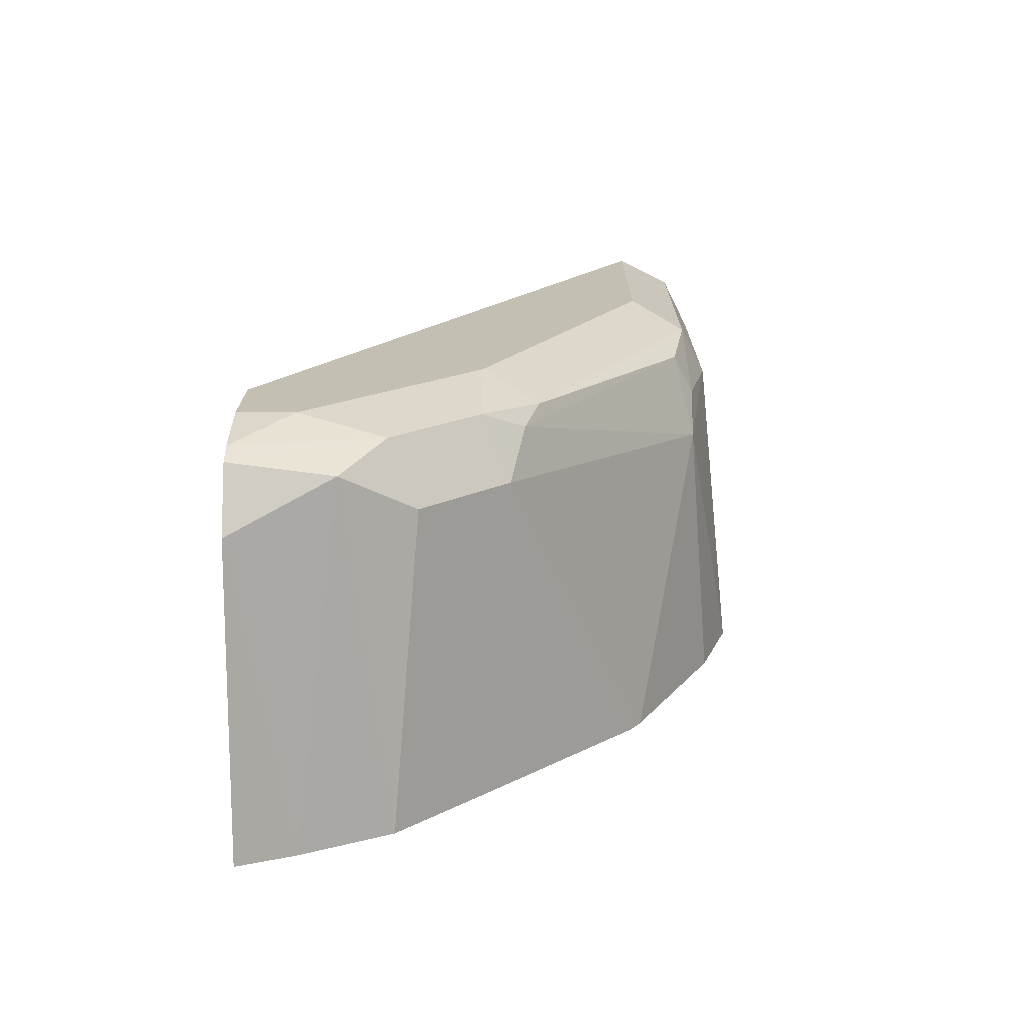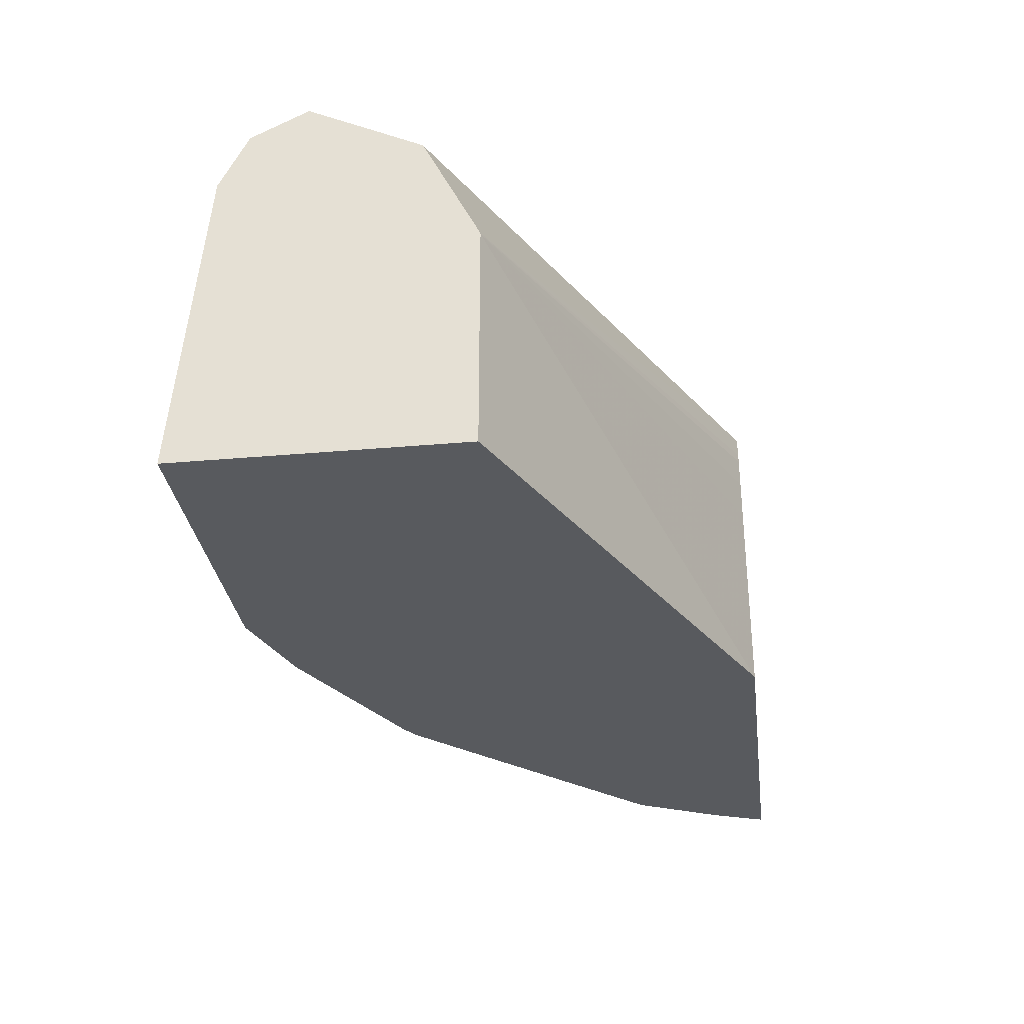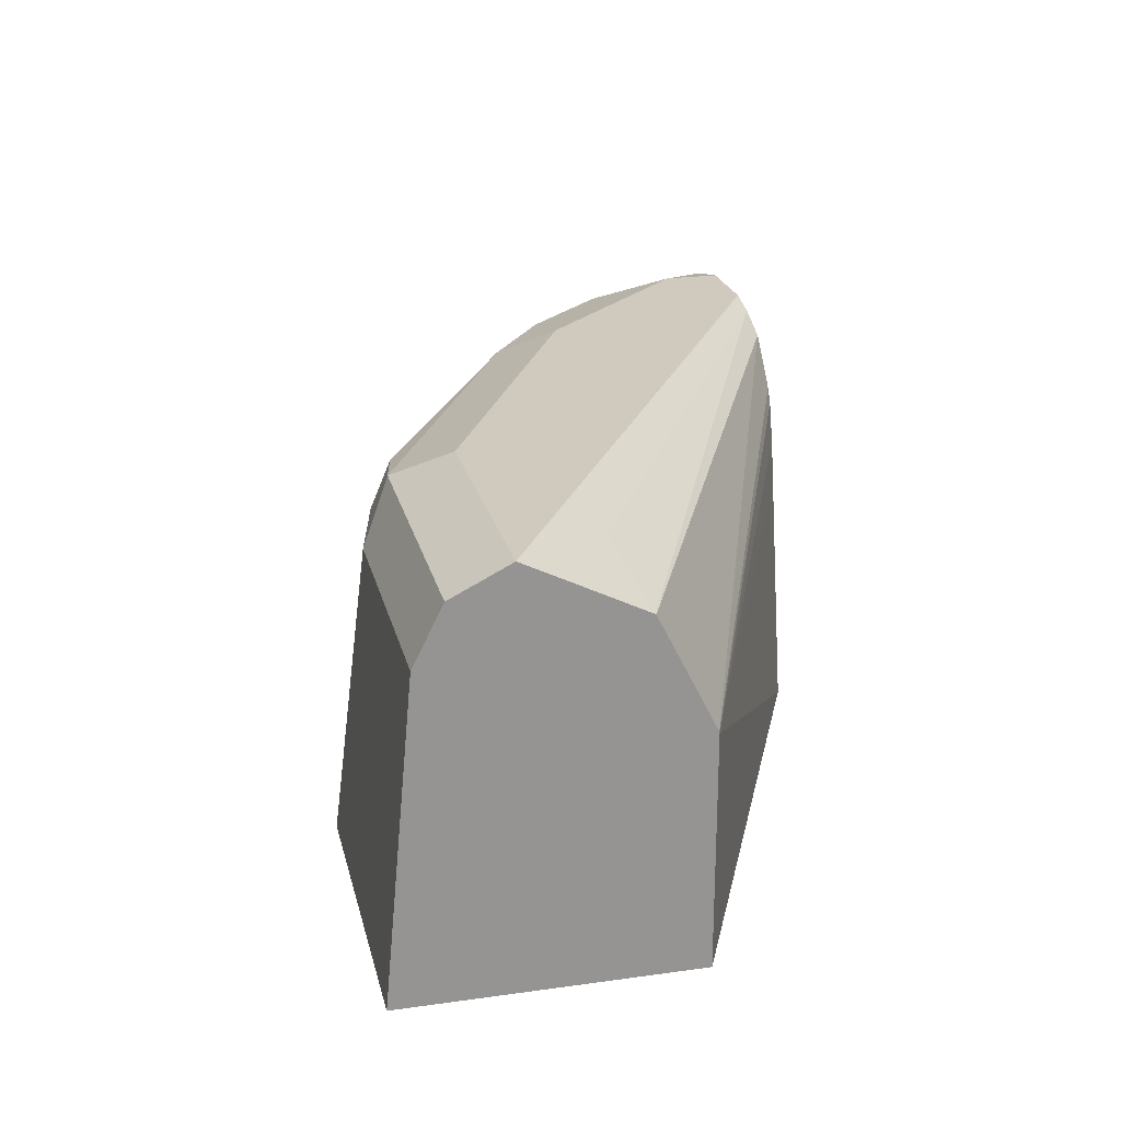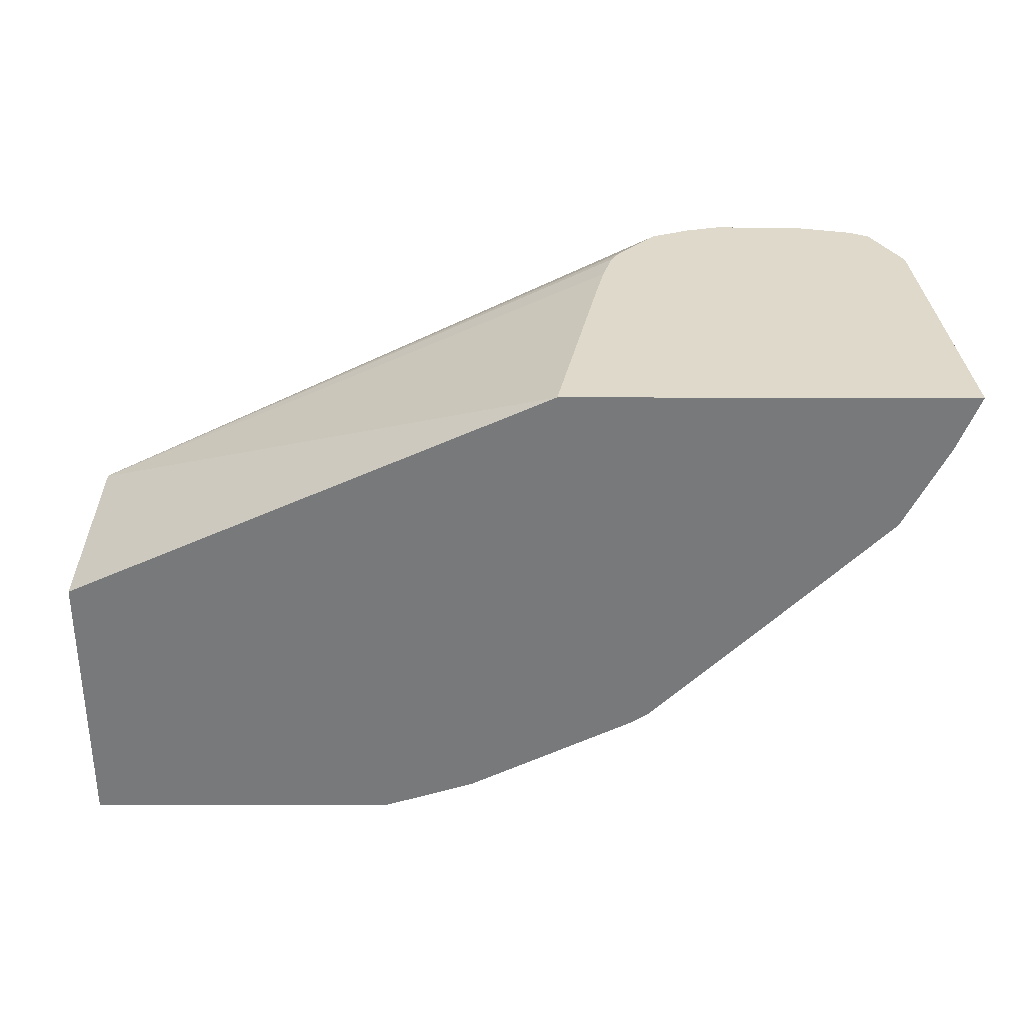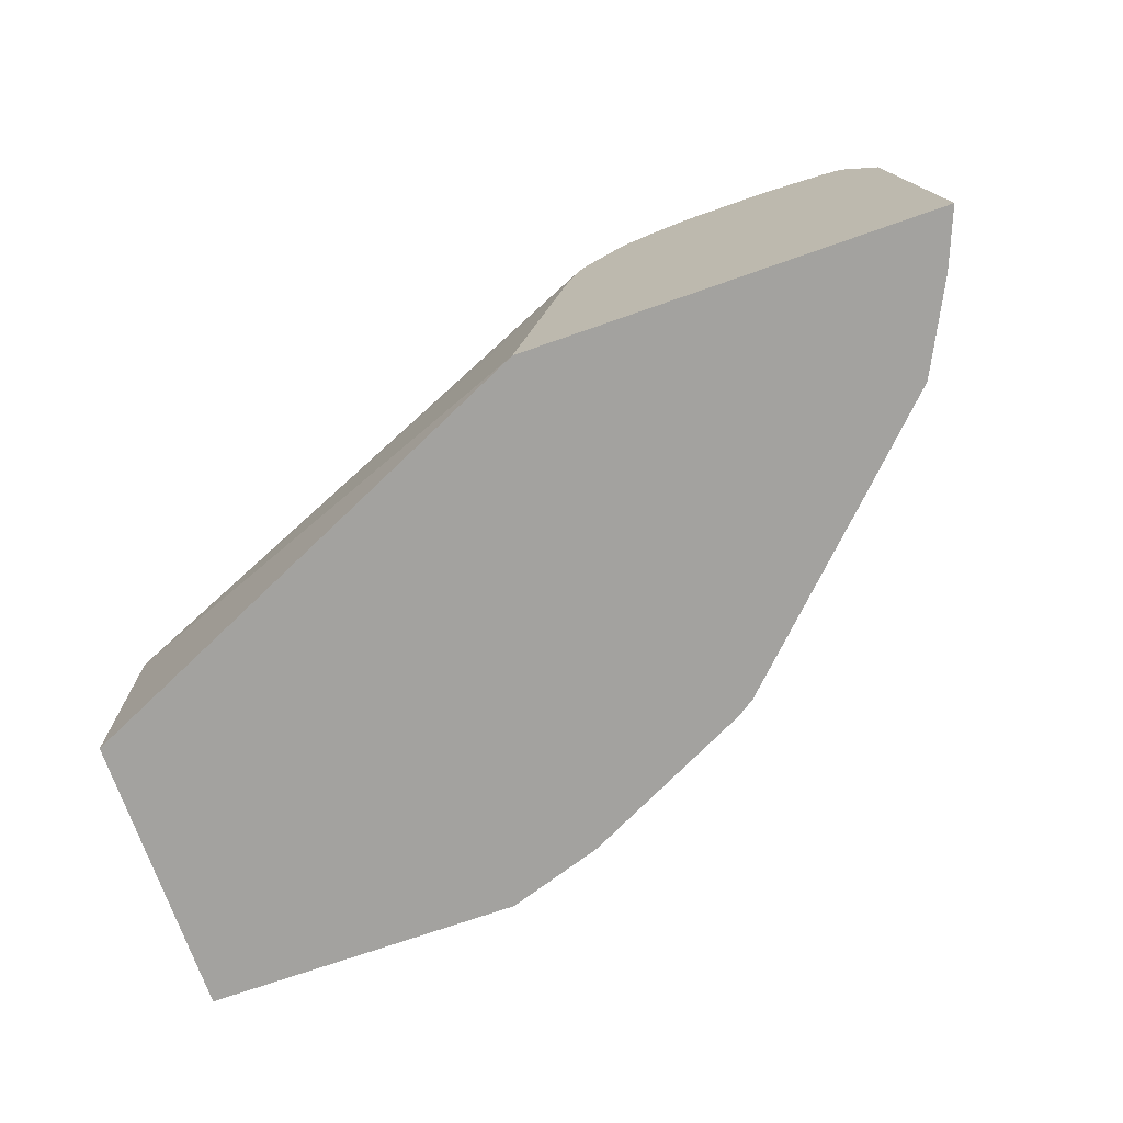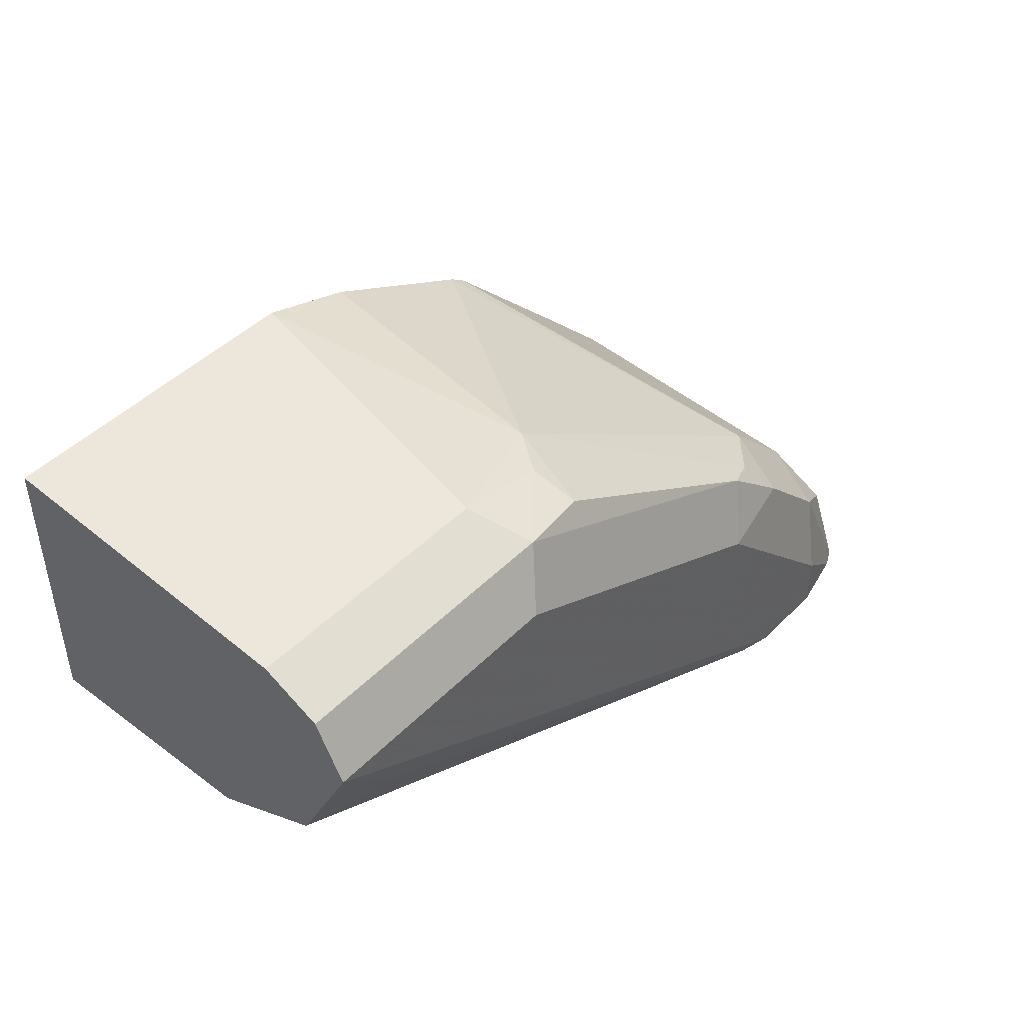
<metadata>
{"format":"obj","ext":"obj","renderer":"f3d","projection":"perspective","resolution":1024,"background":"white","views":[{"elev":17.9,"azim":-89.8,"up":"+Y"},{"elev":-30.8,"azim":97.3,"up":"+Y"},{"elev":22.9,"azim":76.8,"up":"+Y"},{"elev":-57.7,"azim":179.9,"up":"+Y"},{"elev":-72.4,"azim":-160.7,"up":"+Y"},{"elev":45.0,"azim":130.9,"up":"+Z"}]}
</metadata>
<code>
v -0.4106 0.5551 0.4391
v -0.4004 0.5551 0.4648
v -0.4002 0.6972 0.4391
v -0.2245 0.5551 0.4391
v -0.3802 0.5551 0.5049
v -0.3776 0.7165 0.4842
v -0.3862 0.7252 0.4391
v -0.245 0.6584 0.4391
v 0.0006876 0.6584 0.5423
v 0.0006876 0.5551 0.5423
v -0.3415 0.5551 0.5437
v -0.3615 0.6972 0.5165
v -0.3534 0.7262 0.5035
v -0.3774 0.7295 0.4391
v -0.2495 0.6801 0.4391
v 0.0006876 0.6592 0.5424
v -0.2544 0.6972 0.4391
v 0.0006876 0.5551 0.6716
v -0.3228 0.6972 0.5552
v -0.271 0.5551 0.6134
v -0.3147 0.7262 0.5423
v -0.3486 0.7359 0.4648
v -0.3486 0.7359 0.4391
v 0.0006876 0.6846 0.5551
v -0.2581 0.7038 0.4391
v -0.2769 0.7248 0.4391
v -0.1421 0.5551 0.6716
v 0.0006876 0.6972 0.6584
v -0.3002 0.7165 0.5616
v -0.2631 0.5551 0.6187
v -0.1743 0.6778 0.6488
v -0.284 0.723 0.5681
v -0.2711 0.7359 0.5423
v -0.3098 0.7359 0.4391
v 0.0006876 0.71 0.5679
v -0.2949 0.7322 0.4391
v -0.1162 0.6972 0.6584
v -0.1857 0.5551 0.6574
v 0.0006876 0.6979 0.6581
v -0.1646 0.7165 0.6391
v -0.1598 0.6972 0.6488
v -0.1291 0.723 0.6455
v -0.1162 0.7359 0.6197
v 0.0006876 0.7359 0.6197
v 0.0006876 0.7103 0.5683
v -0.03877 0.7262 0.5762
v 0.0006876 0.723 0.6455
v 0.0006876 0.723 0.5937
f 22 34 23
f 24 26 35
f 19 31 29
f 22 44 34
f 22 43 44
f 22 33 43
f 21 33 22
f 21 32 33
f 21 29 32
f 19 30 31
f 16 25 26
f 19 29 21
f 18 37 27
f 18 28 37
f 16 26 24
f 16 17 25
f 14 22 23
f 13 22 14
f 26 36 35
f 13 21 22
f 19 20 30
f 27 37 31
f 37 39 42
f 28 39 37
f 12 21 13
f 45 46 48
f 44 48 46
f 42 44 43
f 42 47 44
f 40 41 42
f 39 47 42
f 37 42 41
f 36 46 45
f 27 31 38
f 36 44 46
f 34 44 36
f 33 42 43
f 32 42 33
f 32 40 42
f 31 41 40
f 31 37 41
f 30 38 31
f 29 40 32
f 29 31 40
f 35 36 45
f 12 19 21
f 6 12 13
f 9 17 16
f 1 11 5
f 1 20 11
f 1 30 20
f 1 38 30
f 1 27 38
f 1 18 27
f 1 10 18
f 1 4 10
f 1 8 4
f 1 5 2
f 1 17 15
f 1 26 25
f 1 36 26
f 1 34 36
f 1 23 34
f 1 14 23
f 1 7 14
f 1 3 7
f 1 2 3
f 11 20 19
f 1 25 17
f 2 5 6
f 1 15 8
f 3 6 7
f 9 15 17
f 2 6 3
f 9 18 10
f 9 28 18
f 9 39 28
f 9 47 39
f 9 44 47
f 9 45 48
f 9 35 45
f 9 24 35
f 9 48 44
f 8 15 9
f 7 13 14
f 6 13 7
f 5 12 6
f 5 19 12
f 5 11 19
f 9 16 24
f 4 9 10
f 4 8 9

</code>
